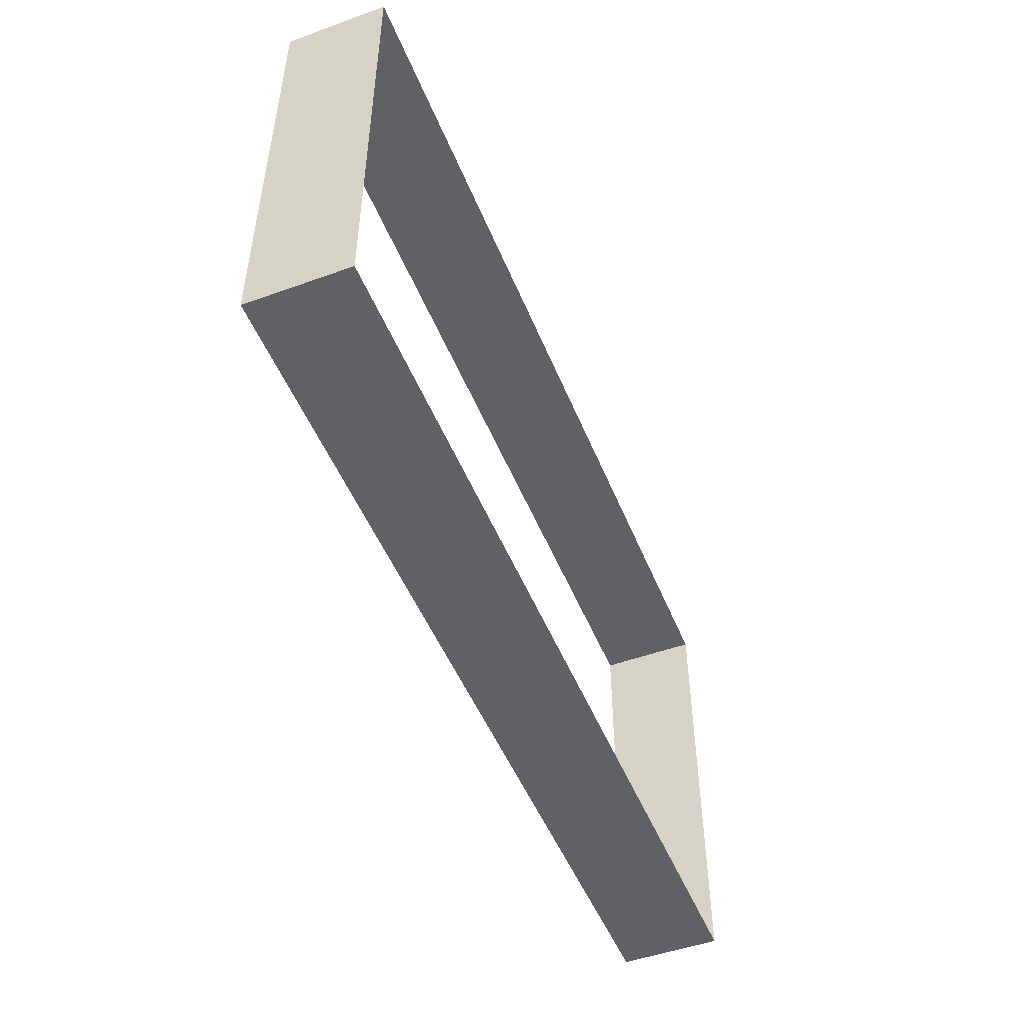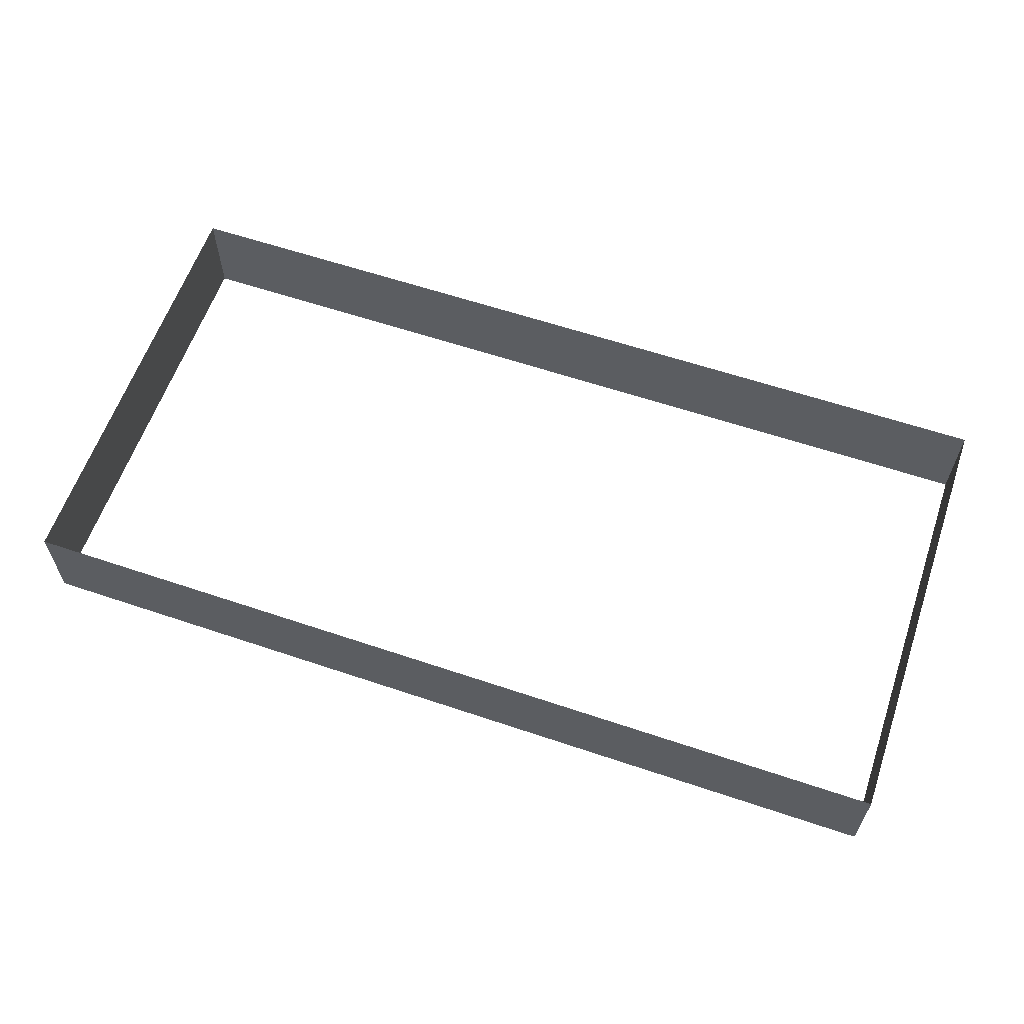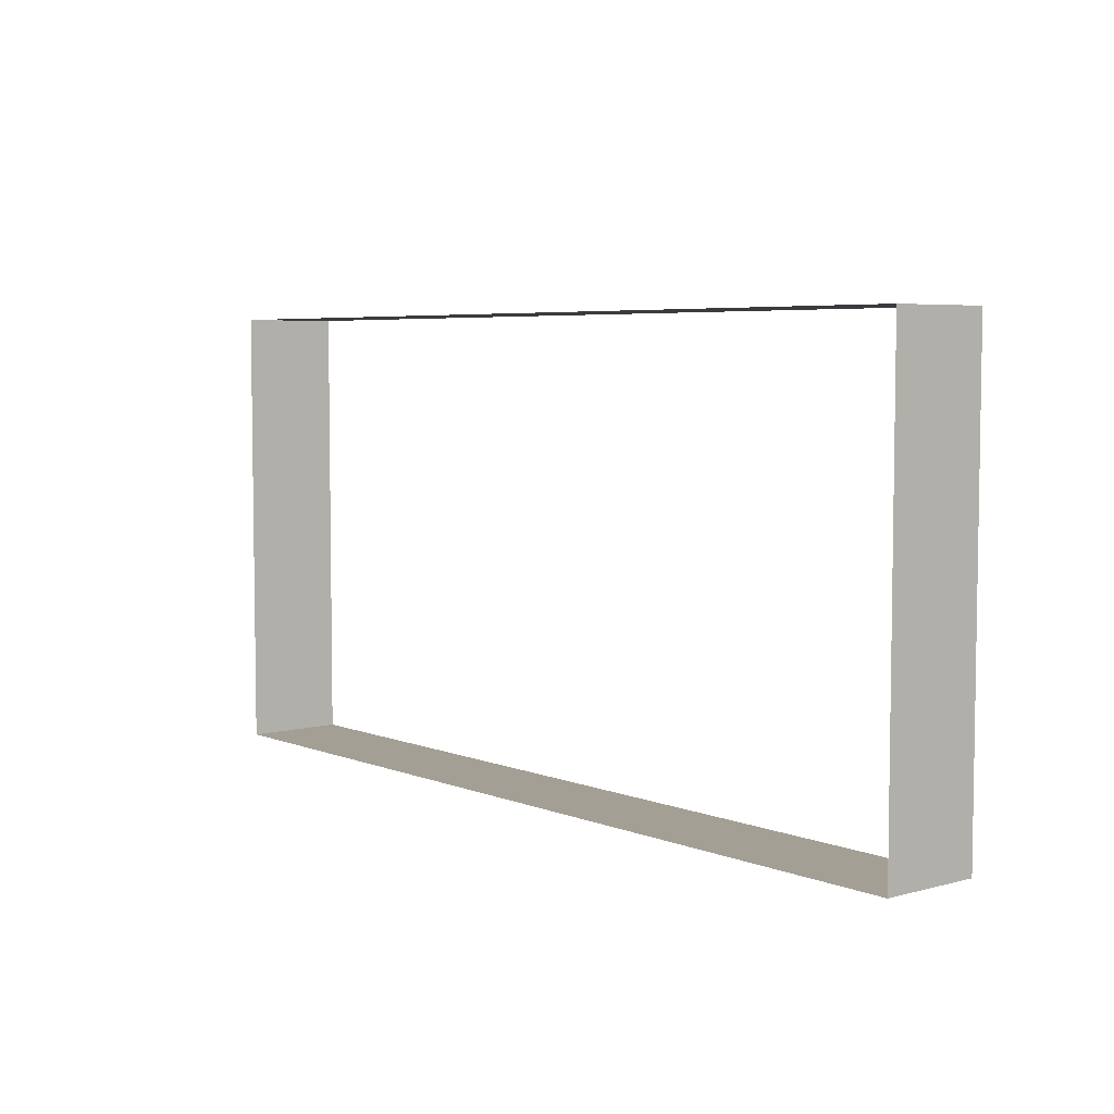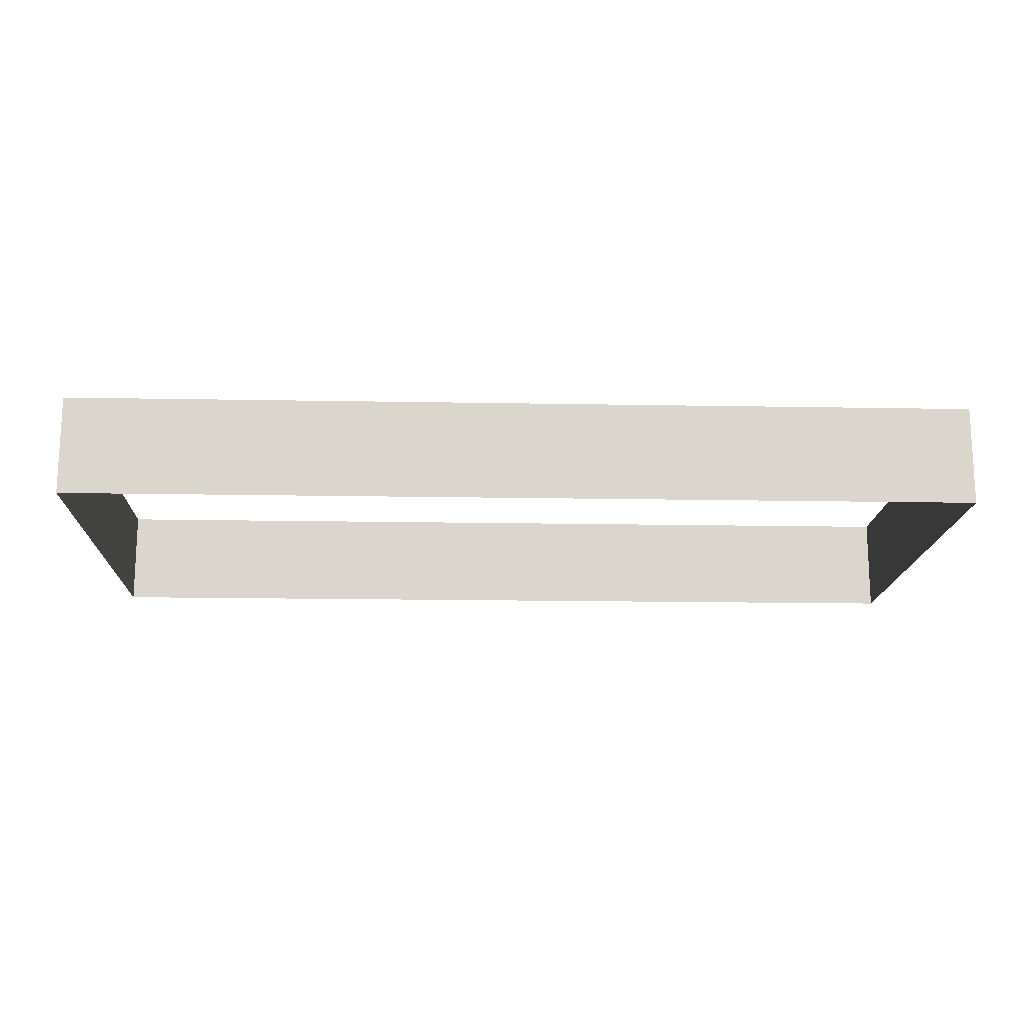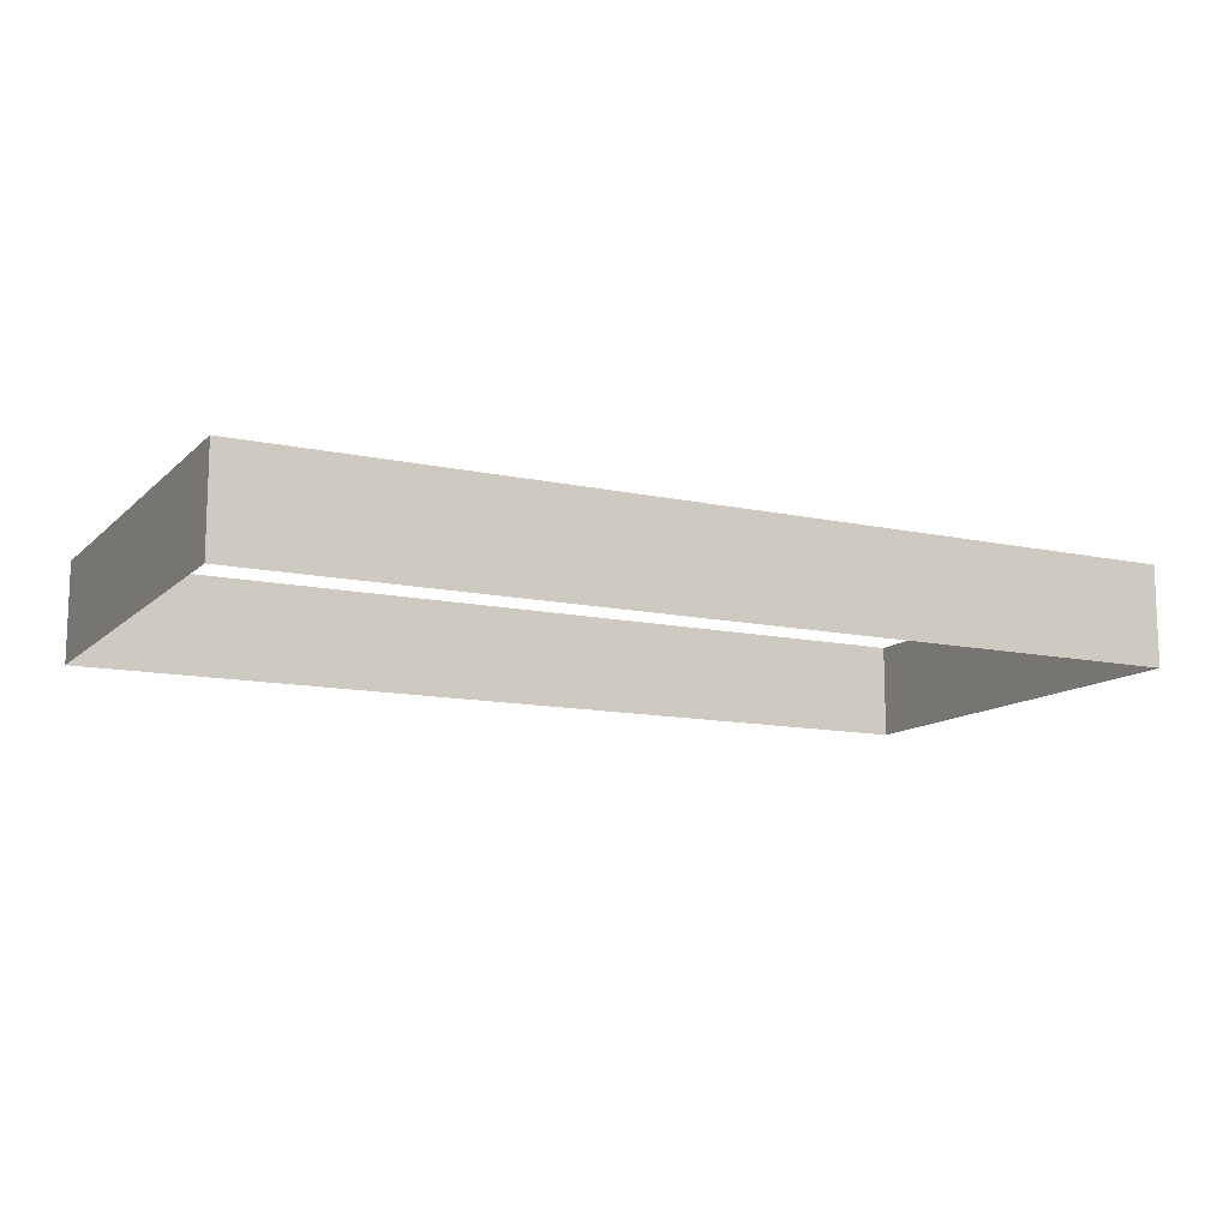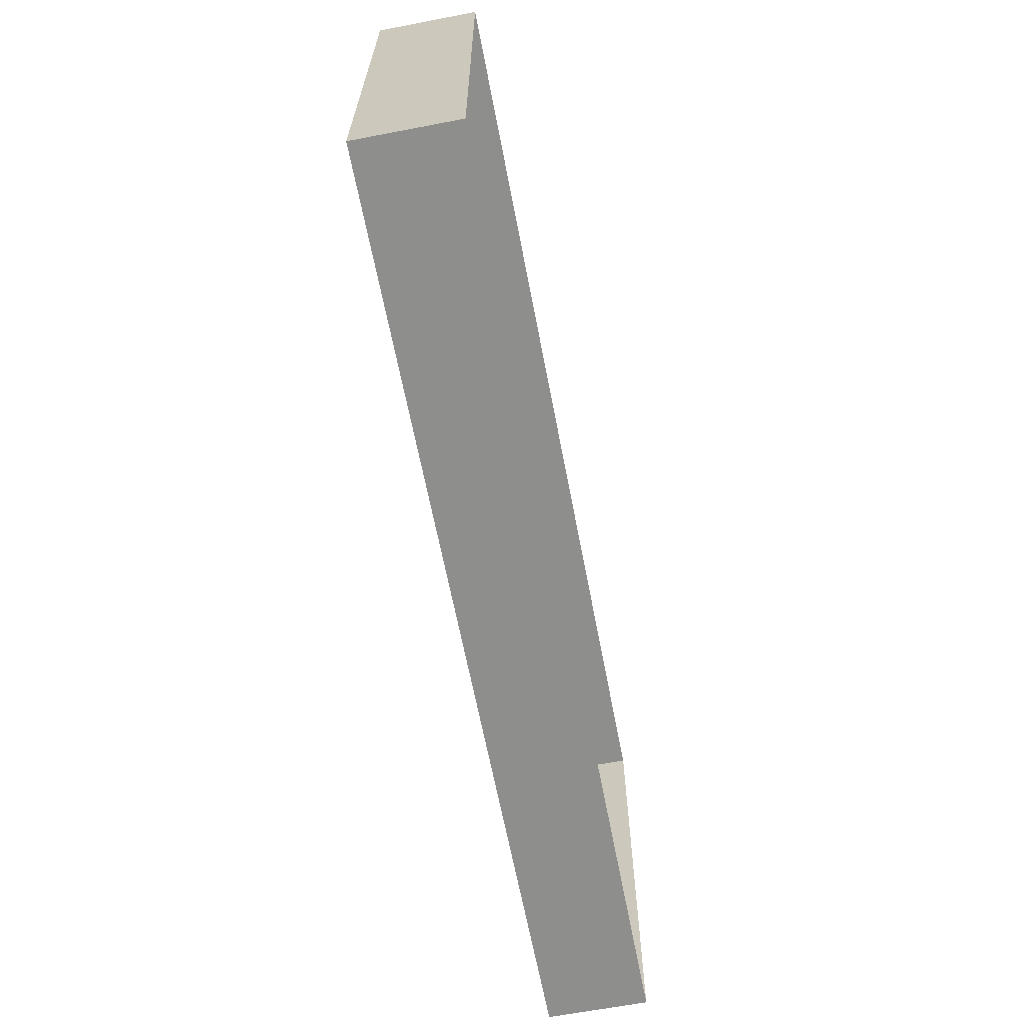
<metadata>
{"format":"obj","ext":"obj","renderer":"f3d","projection":"perspective","resolution":1024,"background":"white","views":[{"elev":-49.7,"azim":-68.3,"up":"+Z"},{"elev":60.8,"azim":-161.0,"up":"+Y"},{"elev":5.4,"azim":-129.5,"up":"+Z"},{"elev":-15.9,"azim":-2.2,"up":"+Y"},{"elev":-12.2,"azim":152.9,"up":"+Y"},{"elev":-64.9,"azim":-79.1,"up":"+Z"}]}
</metadata>
<code>
o Box019
v -2078 0.000266 -1633
v -1172 98.43 -1633
v -2078 98.43 -1633
v -1172 0.000266 -1633
v -1172 98.43 -2080
v -1172 0.000339 -2080
v -2078 98.43 -2080
v -2078 0.000339 -2080
f 1 2 3
f 4 5 2
f 6 7 5
f 8 3 7
f 1 4 2
f 4 6 5
f 6 8 7
f 8 1 3

</code>
